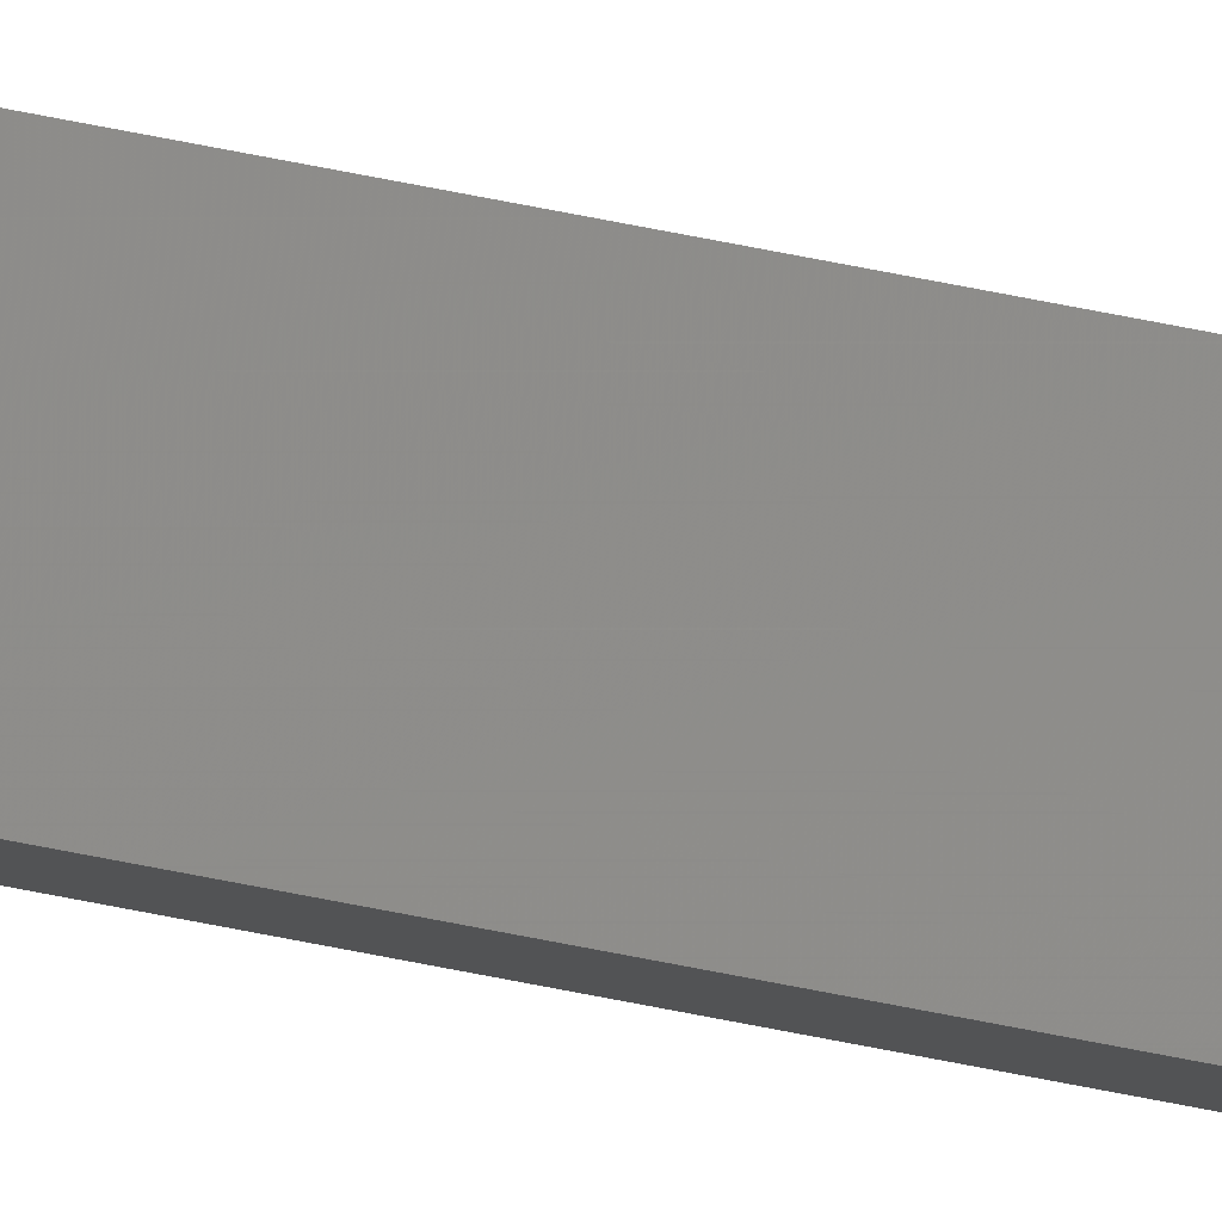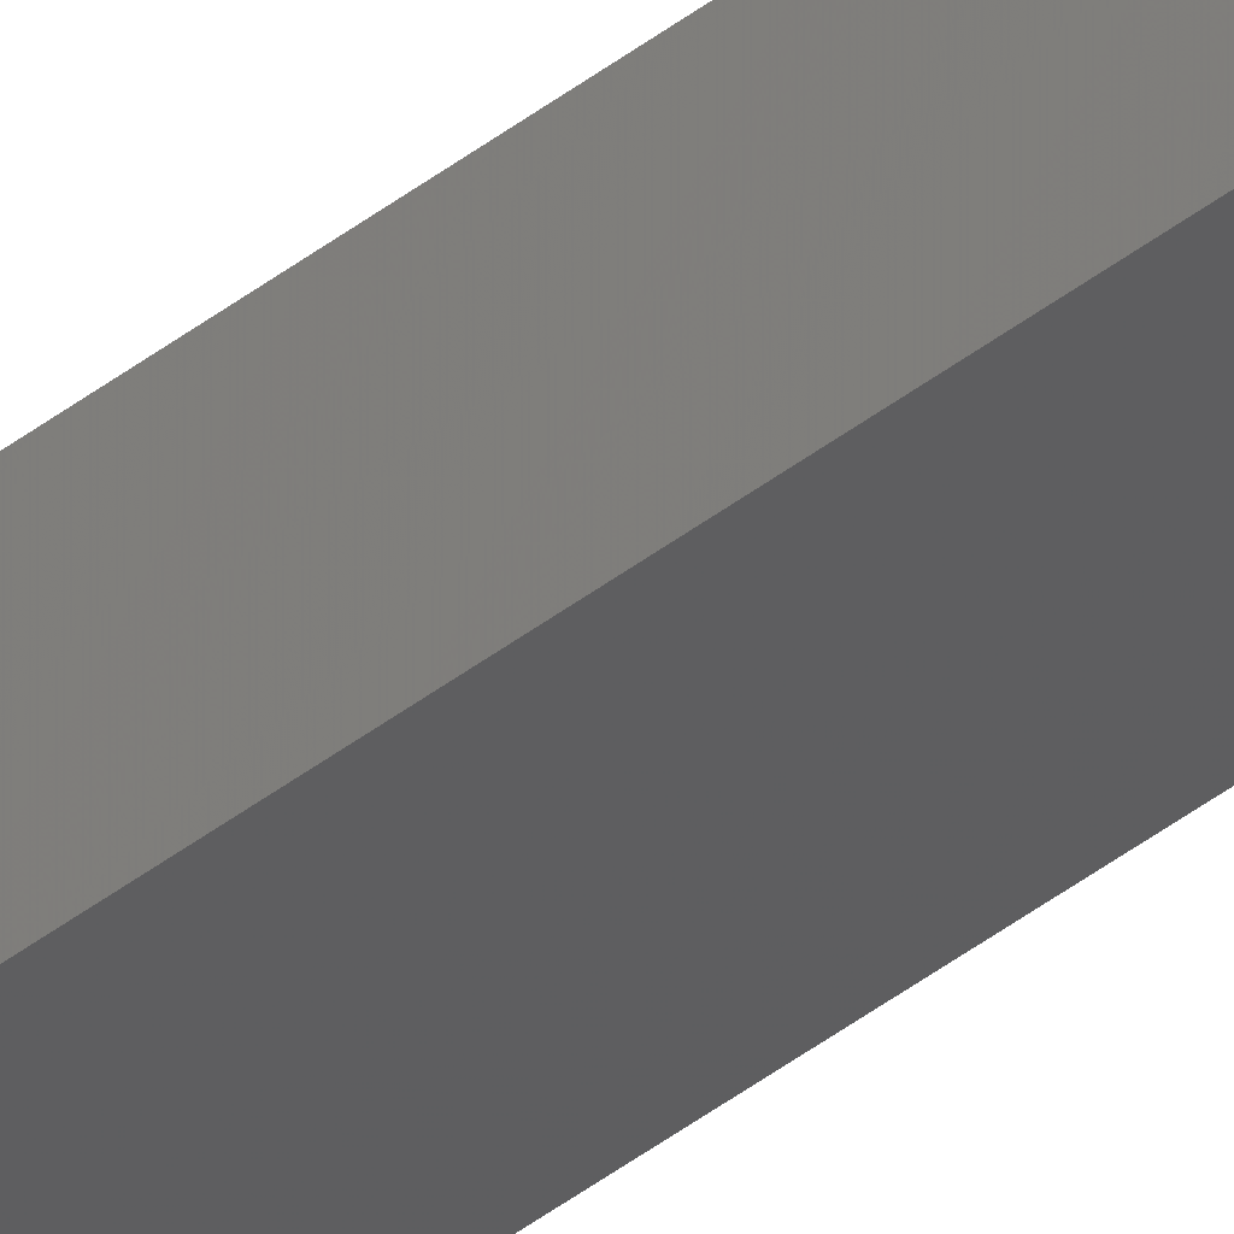
<metadata>
{"format":"stl","ext":"stl","renderer":"f3d","projection":"perspective","resolution":1024,"background":"white","views":[{"elev":79.3,"azim":100.7,"up":"+Y"},{"elev":-40.4,"azim":134.1,"up":"+Y"}]}
</metadata>
<code>
# stl→obj: 16 verts, 28 faces
v -9.847 -3.824 -118.1
v -9.847 -3.824 -114.5
v -9.867 -3.822 -114.5
v -9.867 -3.822 -118.1
v -9.887 -3.82 -114.5
v -9.887 -3.82 -118.1
v -9.907 -3.818 -118.1
v -9.907 -3.818 -114.5
v -9.902 -3.768 -118.1
v -9.902 -3.768 -114.5
v -9.842 -3.774 -114.5
v -9.842 -3.774 -118.1
v -9.862 -3.772 -114.5
v -9.862 -3.772 -118.1
v -9.882 -3.77 -118.1
v -9.882 -3.77 -114.5
f 1 2 3
f 4 3 5
f 4 1 3
f 6 4 5
f 7 5 8
f 7 6 5
f 7 8 9
f 8 10 9
f 11 12 13
f 12 14 13
f 13 15 16
f 16 15 10
f 14 15 13
f 15 9 10
f 12 2 1
f 11 2 12
f 8 16 10
f 5 13 16
f 5 16 8
f 3 13 5
f 2 11 13
f 2 13 3
f 15 7 9
f 15 6 7
f 14 4 15
f 15 4 6
f 12 1 14
f 14 1 4

</code>
